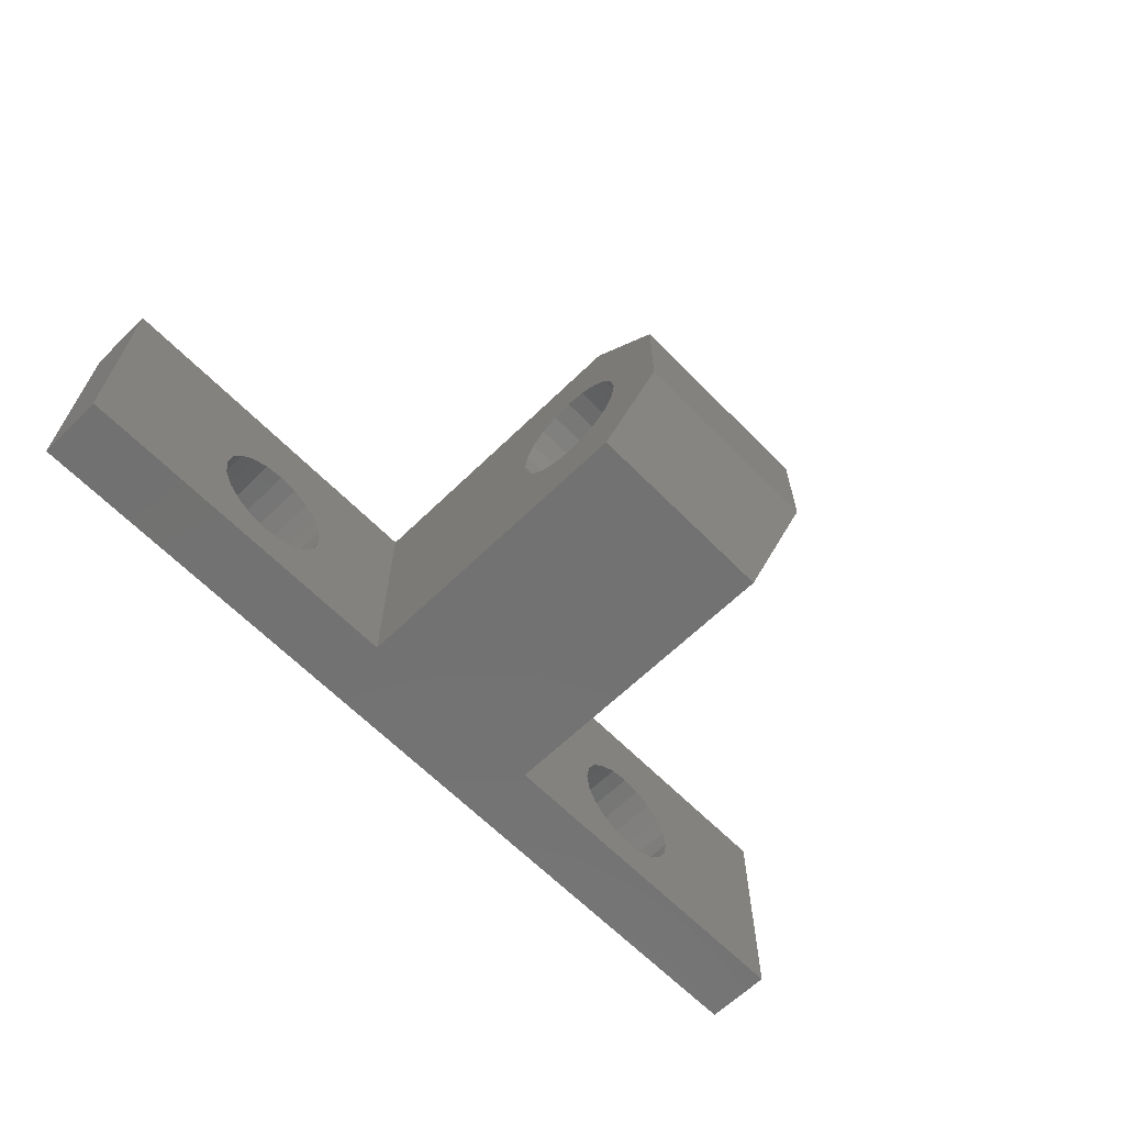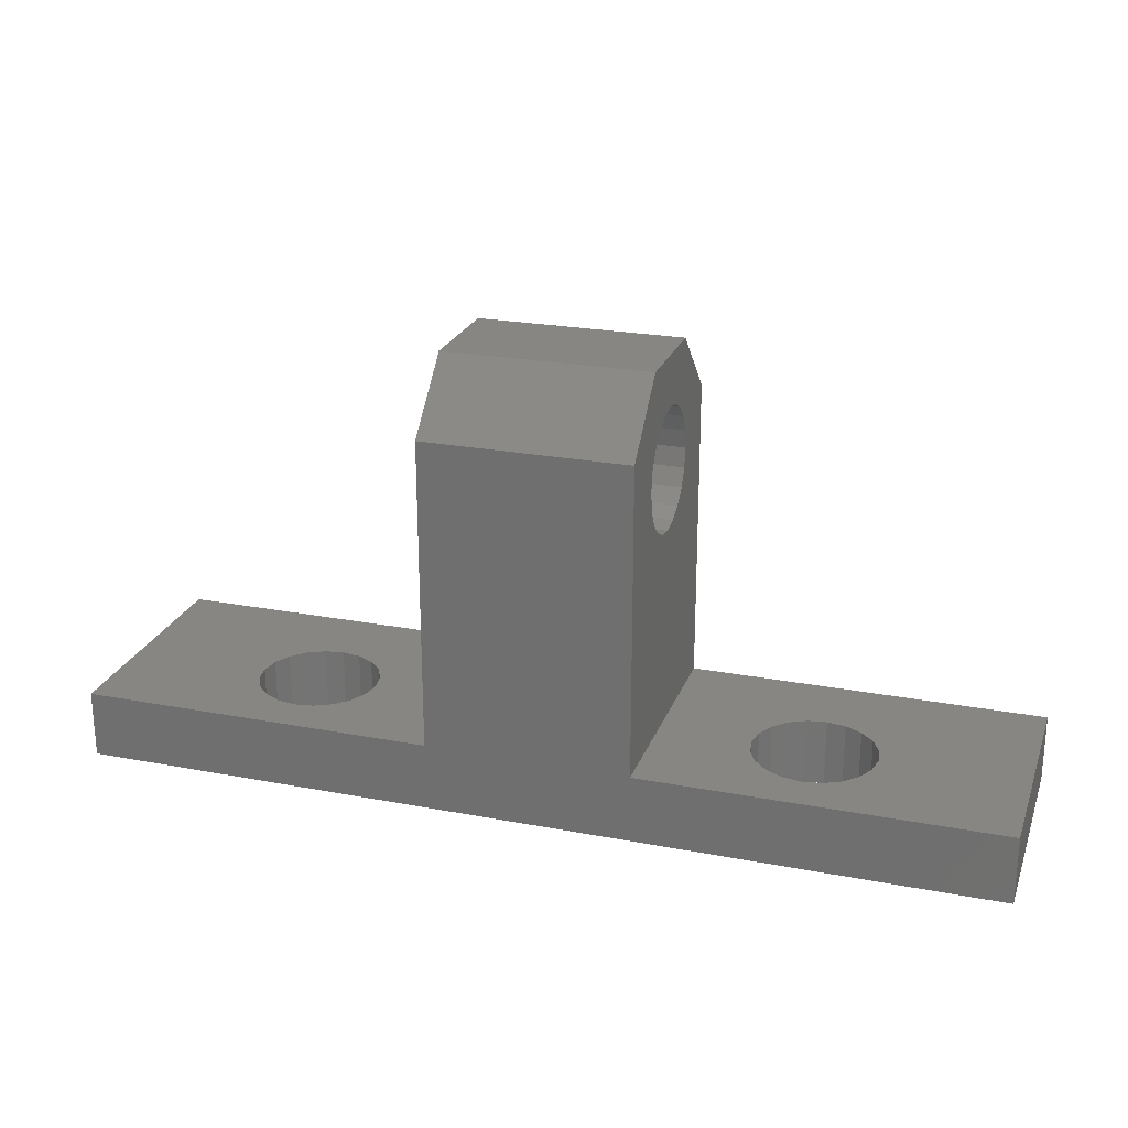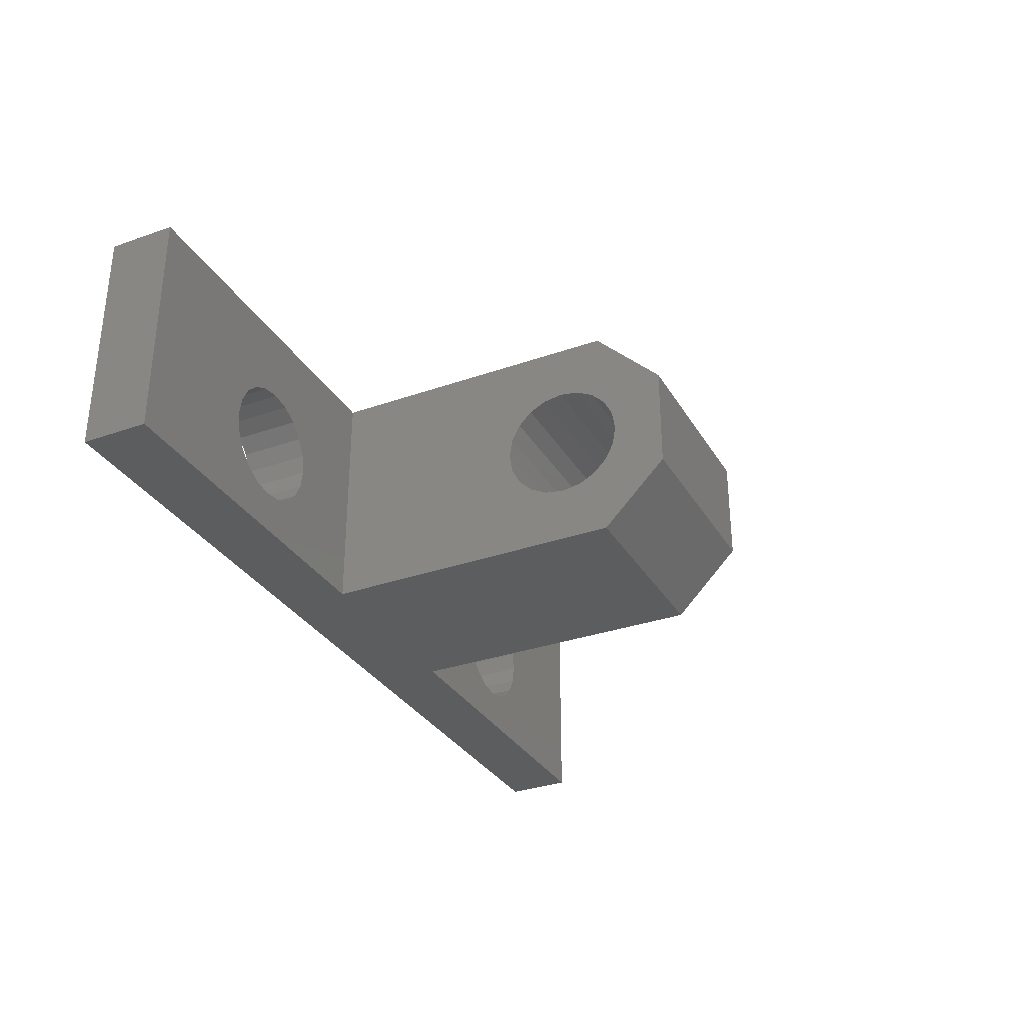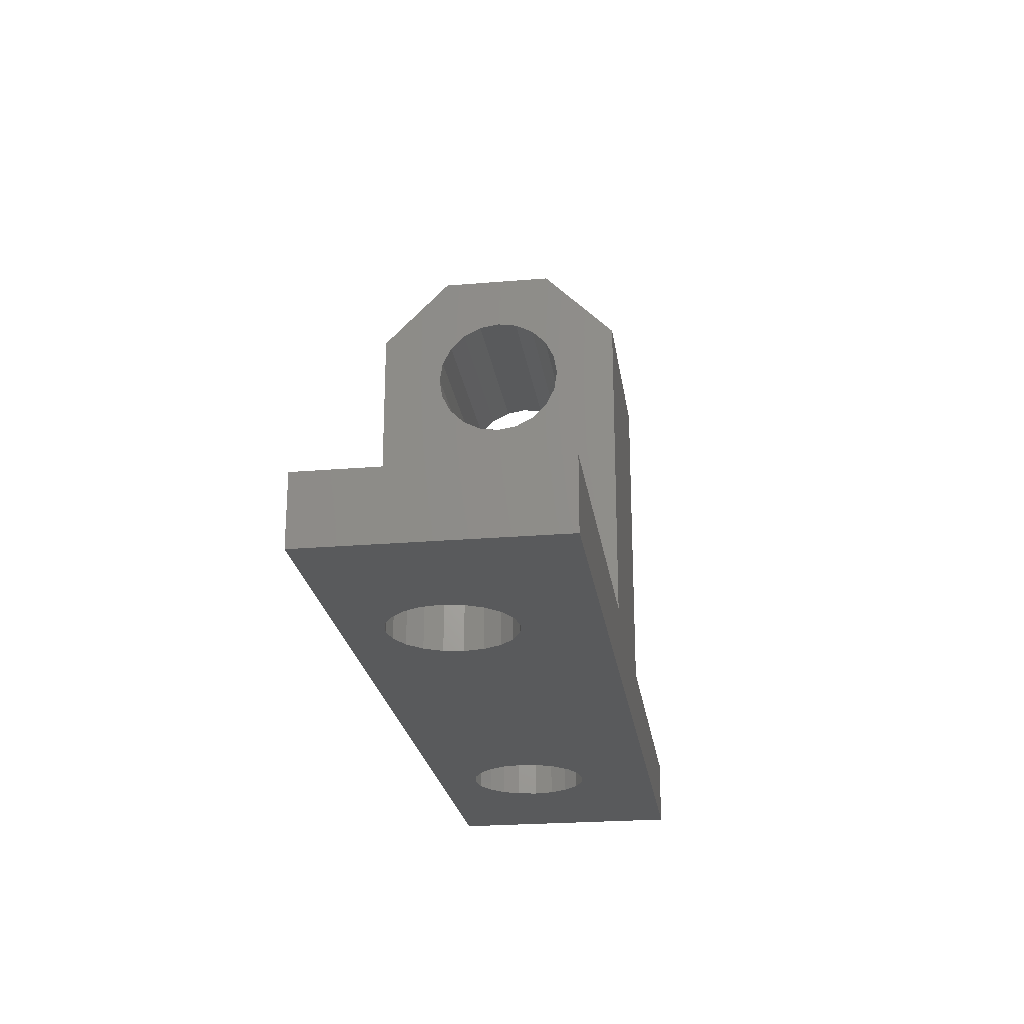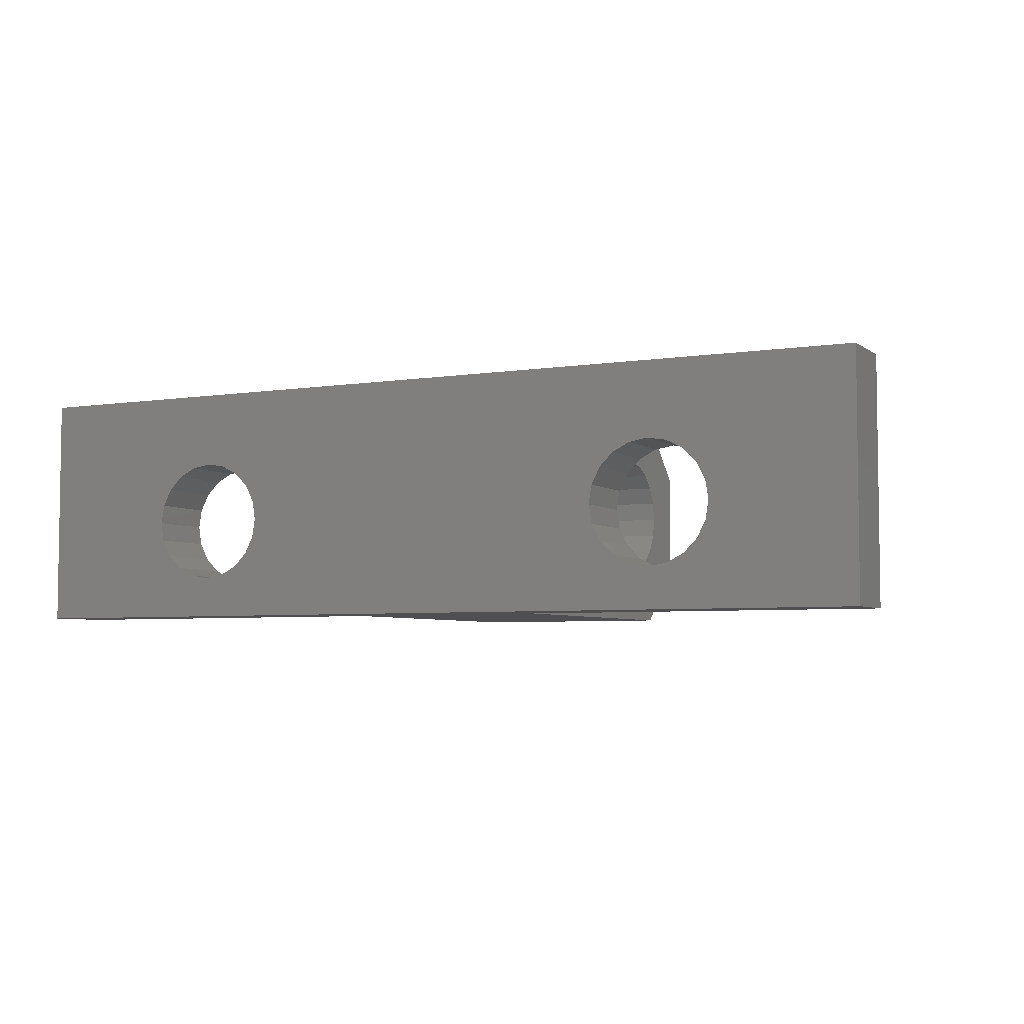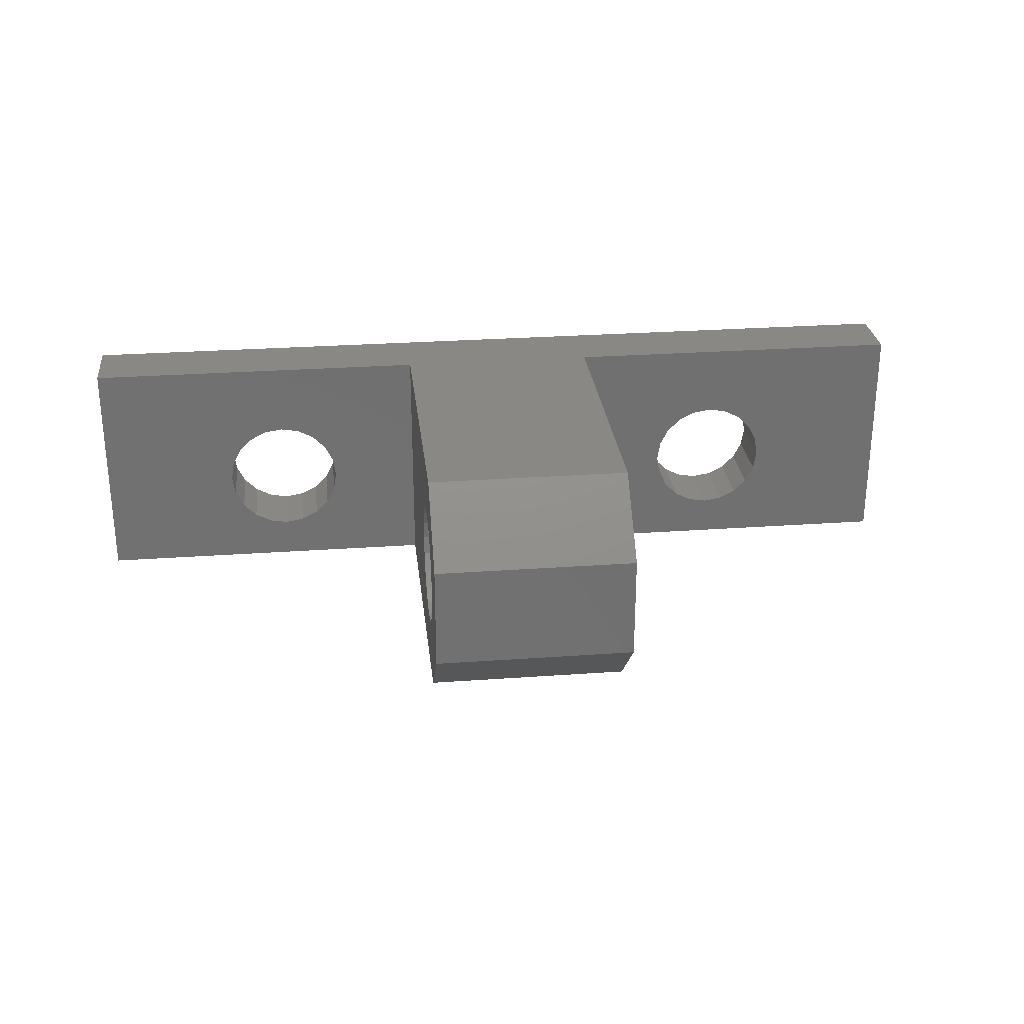
<metadata>
{"format":"stl","ext":"stl","renderer":"f3d","projection":"perspective","resolution":1024,"background":"white","views":[{"elev":-63.9,"azim":134.4,"up":"+Z"},{"elev":23.7,"azim":-162.4,"up":"+Y"},{"elev":-32.0,"azim":116.2,"up":"+Z"},{"elev":-23.3,"azim":-81.9,"up":"+Y"},{"elev":-4.9,"azim":26.7,"up":"+Z"},{"elev":27.6,"azim":173.7,"up":"+Z"}]}
</metadata>
<code>
# stl→obj: 140 verts, 288 faces
v 0 0 0
v 0 0 7
v 0 2 0
v 0 2 7
v 6.556 0 1.288
v 27 0 0
v 19.94 0 1.544
v 6.556 0 4.712
v 7.058 0 4.456
v 6 0 1.2
v 5.444 0 1.288
v 4.288 0 2.444
v 7.712 0 2.444
v 7.456 0 1.942
v 4.2 0 3
v 7.8 0 3
v 4.288 0 3.556
v 21.56 0 4.712
v 22.06 0 4.456
v 27 0 7
v 4.544 0 4.058
v 7.712 0 3.556
v 4.942 0 4.456
v 5.444 0 4.712
v 20.44 0 1.288
v 7.456 0 4.058
v 6 0 4.8
v 7.058 0 1.544
v 4.942 0 1.544
v 19.54 0 1.942
v 19.29 0 2.444
v 4.544 0 1.942
v 19.2 0 3
v 19.29 0 3.556
v 22.46 0 4.058
v 19.54 0 4.058
v 19.94 0 4.456
v 20.44 0 4.712
v 21 0 4.8
v 22.06 0 1.544
v 21.56 0 1.288
v 22.46 0 1.942
v 22.71 0 3.556
v 22.8 0 3
v 22.71 0 2.444
v 21 0 1.2
v 10.5 2 0
v 16.5 2 0
v 10.5 11.1 0
v 27 2 0
v 16.5 11.1 0
v 6.556 2 4.712
v 10.5 2 7
v 4.2 2 3
v 4.288 2 2.444
v 4.544 2 1.942
v 4.942 2 1.544
v 5.444 2 1.288
v 6 2 1.2
v 7.058 2 1.544
v 6.556 2 1.288
v 7.456 2 1.942
v 7.712 2 2.444
v 4.288 2 3.556
v 4.544 2 4.058
v 4.942 2 4.456
v 7.8 2 3
v 7.712 2 3.556
v 5.444 2 4.712
v 7.456 2 4.058
v 6 2 4.8
v 7.058 2 4.456
v 16.5 2 7
v 27 2 7
v 16.5 11 7
v 10.5 11 7
v 19.29 2 2.444
v 19.2 2 3
v 19.54 2 1.942
v 19.94 2 1.544
v 20.44 2 1.288
v 21 2 1.2
v 21.56 2 1.288
v 22.06 2 1.544
v 22.46 2 1.942
v 22.71 2 2.444
v 22.8 2 3
v 22.71 2 3.556
v 22.46 2 4.058
v 22.06 2 4.456
v 21.56 2 4.712
v 21 2 4.8
v 20.44 2 4.712
v 19.94 2 4.456
v 19.54 2 4.058
v 19.29 2 3.556
v 16.5 8.642 2.044
v 16.5 13 5
v 16.5 7.9 3.5
v 16.5 7.988 2.944
v 16.5 7.988 4.056
v 16.5 11.16 2.442
v 16.5 10.76 2.044
v 16.5 13 1.899
v 16.5 8.642 4.956
v 16.5 8.244 4.558
v 16.5 9.144 5.212
v 16.5 10.76 4.956
v 16.5 11.16 4.558
v 16.5 9.7 5.3
v 16.5 10.26 5.212
v 16.5 11.41 4.056
v 16.5 11.5 3.5
v 16.5 11.41 2.944
v 16.5 9.7 1.7
v 16.5 9.144 1.788
v 16.5 10.26 1.788
v 16.5 8.244 2.442
v 10.5 13 1.899
v 10.5 9.144 5.212
v 10.5 11.5 3.5
v 10.5 13 5
v 10.5 7.988 2.944
v 10.5 7.9 3.5
v 10.5 8.244 2.442
v 10.5 8.642 2.044
v 10.5 9.7 1.7
v 10.5 9.144 1.788
v 10.5 11.16 2.442
v 10.5 10.76 2.044
v 10.5 10.26 1.788
v 10.5 11.16 4.558
v 10.5 11.41 4.056
v 10.5 10.76 4.956
v 10.5 11.41 2.944
v 10.5 10.26 5.212
v 10.5 9.7 5.3
v 10.5 8.642 4.956
v 10.5 8.244 4.558
v 10.5 7.988 4.056
f 1 2 3
f 3 2 4
f 5 1 6
f 7 8 9
f 10 11 1
f 2 1 12
f 13 14 6
f 2 12 15
f 16 13 6
f 2 15 17
f 18 19 20
f 2 17 21
f 22 16 6
f 2 21 23
f 2 23 24
f 25 26 22
f 2 24 27
f 2 27 8
f 25 22 6
f 14 28 6
f 28 5 6
f 10 1 5
f 11 29 1
f 30 31 2
f 32 1 29
f 12 1 32
f 33 2 31
f 34 2 33
f 19 35 20
f 36 2 34
f 37 2 36
f 38 2 37
f 39 18 20
f 20 2 38
f 40 41 6
f 42 40 6
f 20 35 6
f 35 43 6
f 43 44 6
f 44 45 6
f 45 42 6
f 46 25 6
f 7 30 2
f 25 7 26
f 7 2 8
f 38 39 20
f 9 26 7
f 41 46 6
f 1 3 6
f 6 3 47
f 48 47 49
f 6 47 48
f 50 6 48
f 48 49 51
f 52 4 53
f 3 4 54
f 3 54 55
f 3 55 56
f 3 56 57
f 3 57 58
f 3 58 47
f 58 59 47
f 60 47 61
f 62 47 60
f 63 47 62
f 64 4 65
f 47 63 53
f 65 4 66
f 63 67 53
f 67 68 53
f 66 4 69
f 68 70 53
f 69 4 71
f 70 72 53
f 72 52 53
f 71 4 52
f 54 4 64
f 61 47 59
f 4 2 20
f 53 4 20
f 73 53 20
f 74 73 20
f 75 53 73
f 76 53 75
f 20 6 50
f 74 20 50
f 12 55 54
f 15 12 54
f 32 56 55
f 12 32 55
f 29 57 56
f 32 29 56
f 11 58 57
f 29 11 57
f 10 59 58
f 11 10 58
f 5 61 59
f 10 5 59
f 28 60 61
f 5 28 61
f 62 60 14
f 14 60 28
f 63 62 13
f 13 62 14
f 67 63 16
f 16 63 13
f 67 16 68
f 68 16 22
f 68 22 70
f 70 22 26
f 70 26 72
f 72 26 9
f 72 9 52
f 52 9 8
f 52 8 71
f 71 8 27
f 71 27 69
f 69 27 24
f 69 24 66
f 66 24 23
f 65 66 23
f 21 65 23
f 64 65 21
f 17 64 21
f 54 64 17
f 15 54 17
f 31 77 78
f 33 31 78
f 30 79 77
f 31 30 77
f 7 80 79
f 30 7 79
f 25 81 80
f 7 25 80
f 46 82 81
f 25 46 81
f 41 83 82
f 46 41 82
f 40 84 83
f 41 40 83
f 85 84 42
f 42 84 40
f 86 85 45
f 45 85 42
f 87 86 44
f 44 86 45
f 87 44 88
f 88 44 43
f 88 43 89
f 89 43 35
f 89 35 90
f 90 35 19
f 90 19 91
f 91 19 18
f 91 18 92
f 92 18 39
f 92 39 93
f 93 39 38
f 93 38 94
f 94 38 37
f 95 94 37
f 36 95 37
f 96 95 36
f 34 96 36
f 78 96 34
f 33 78 34
f 91 73 74
f 48 73 78
f 48 78 77
f 48 77 79
f 48 79 80
f 48 80 81
f 48 81 50
f 81 82 50
f 84 50 83
f 85 50 84
f 87 50 86
f 95 73 94
f 85 86 50
f 92 73 91
f 50 87 74
f 94 73 93
f 87 88 74
f 88 89 74
f 93 73 92
f 89 90 74
f 90 91 74
f 96 73 95
f 78 73 96
f 83 50 82
f 73 48 51
f 97 73 51
f 75 73 98
f 99 73 100
f 101 73 99
f 102 103 104
f 105 73 106
f 107 73 105
f 108 109 98
f 110 73 107
f 98 73 110
f 98 110 111
f 98 109 104
f 109 112 104
f 112 113 104
f 113 114 104
f 115 116 51
f 104 103 51
f 103 117 51
f 117 115 51
f 116 97 51
f 118 73 97
f 101 106 73
f 118 100 73
f 111 108 98
f 114 102 104
f 104 51 119
f 119 51 49
f 47 53 49
f 120 53 76
f 121 76 122
f 49 122 119
f 123 53 124
f 125 53 123
f 126 53 125
f 49 53 126
f 127 49 128
f 129 49 130
f 49 127 131
f 49 131 130
f 132 76 133
f 49 129 122
f 134 76 132
f 129 135 122
f 133 76 121
f 135 121 122
f 136 76 134
f 120 76 137
f 136 137 76
f 138 53 120
f 139 53 138
f 140 53 139
f 124 53 140
f 128 49 126
f 75 98 122
f 76 75 122
f 119 122 104
f 104 122 98
f 118 125 100
f 100 125 123
f 100 123 99
f 99 123 124
f 97 126 118
f 118 126 125
f 97 116 128
f 126 97 128
f 116 115 127
f 128 116 127
f 115 117 131
f 127 115 131
f 117 103 130
f 131 117 130
f 103 102 129
f 130 103 129
f 102 114 135
f 129 102 135
f 114 113 121
f 135 114 121
f 121 113 112
f 133 121 112
f 133 112 109
f 132 133 109
f 132 109 108
f 134 132 108
f 108 111 134
f 134 111 136
f 111 110 136
f 136 110 137
f 110 107 137
f 137 107 120
f 107 105 120
f 120 105 138
f 105 106 138
f 138 106 139
f 106 101 139
f 139 101 140
f 101 99 140
f 140 99 124

</code>
